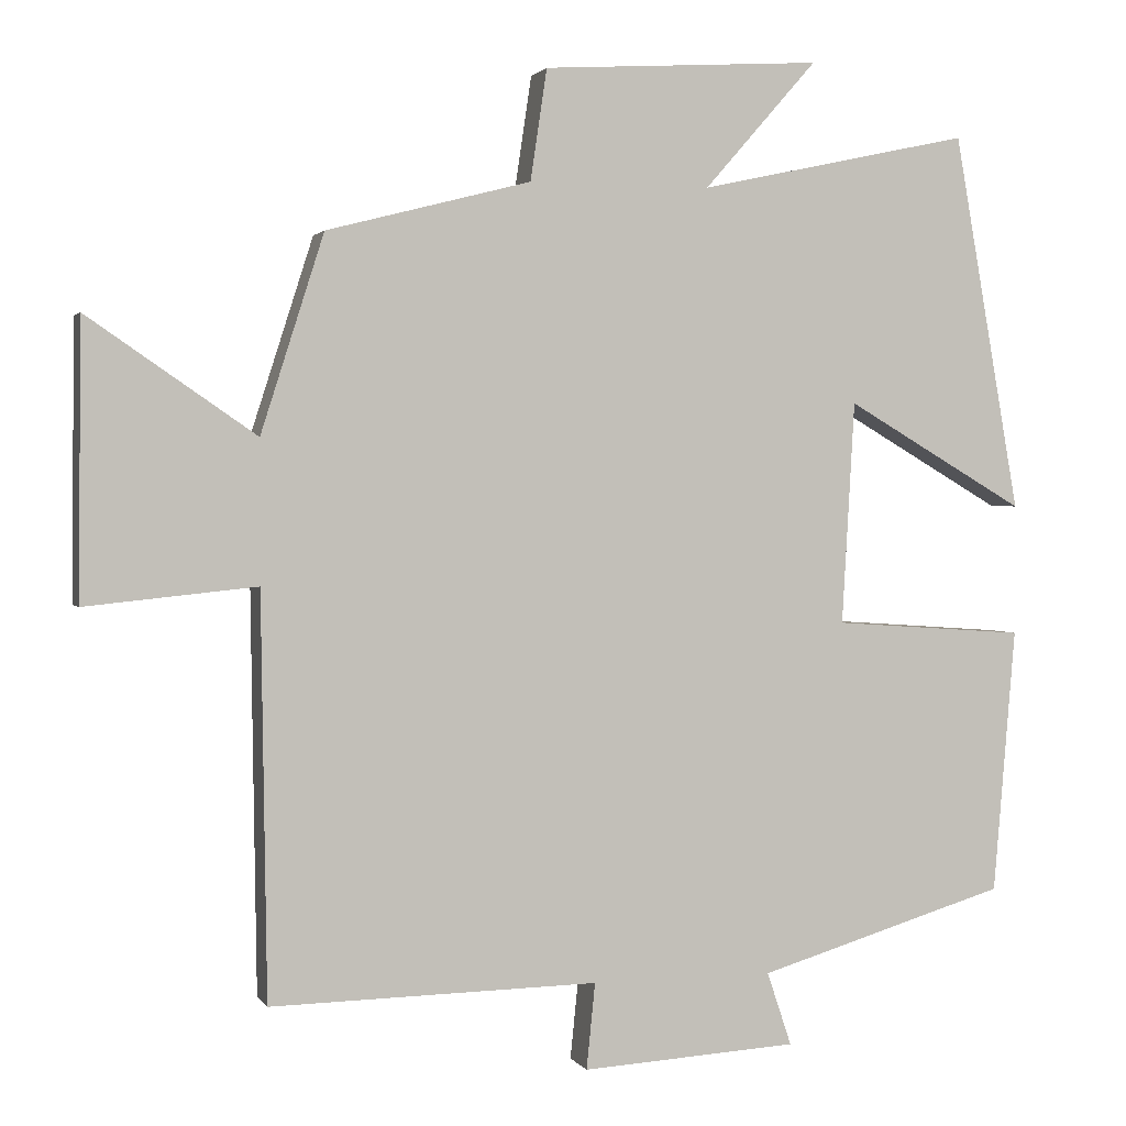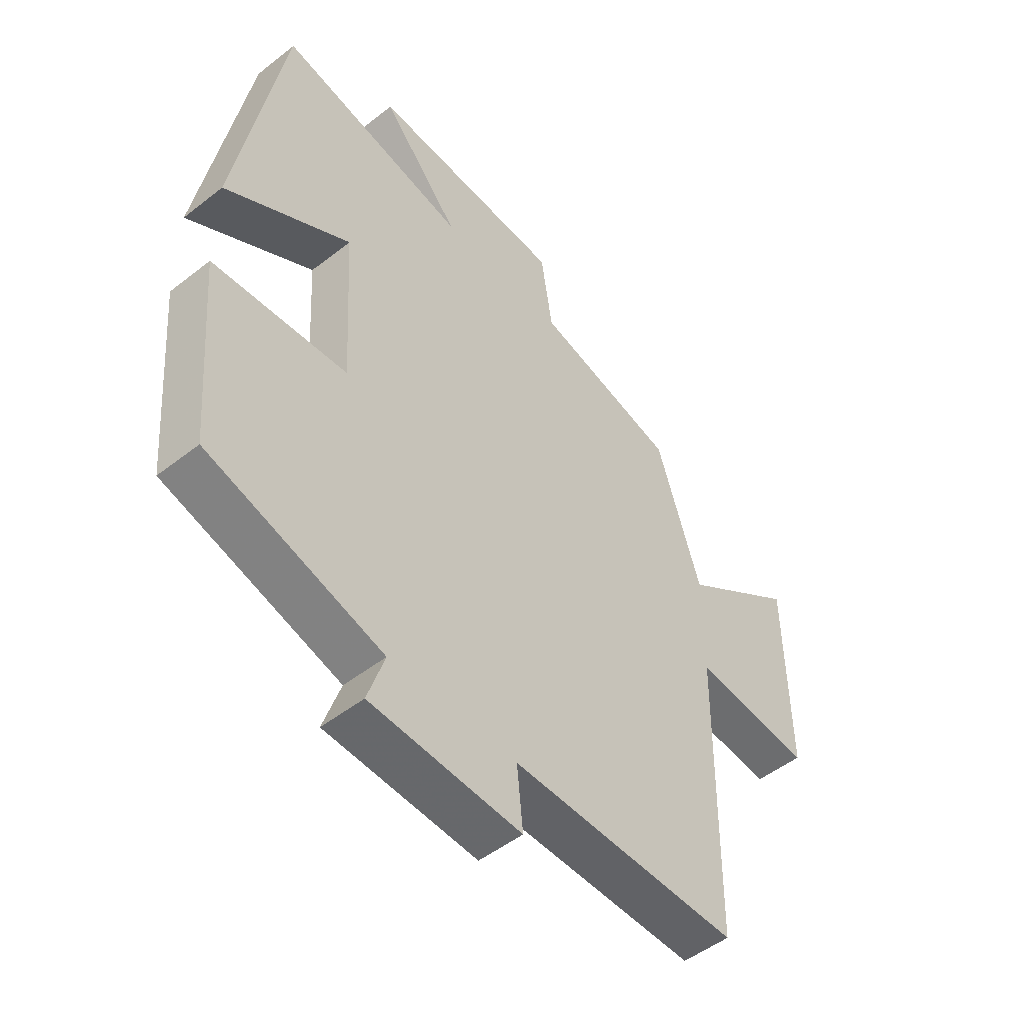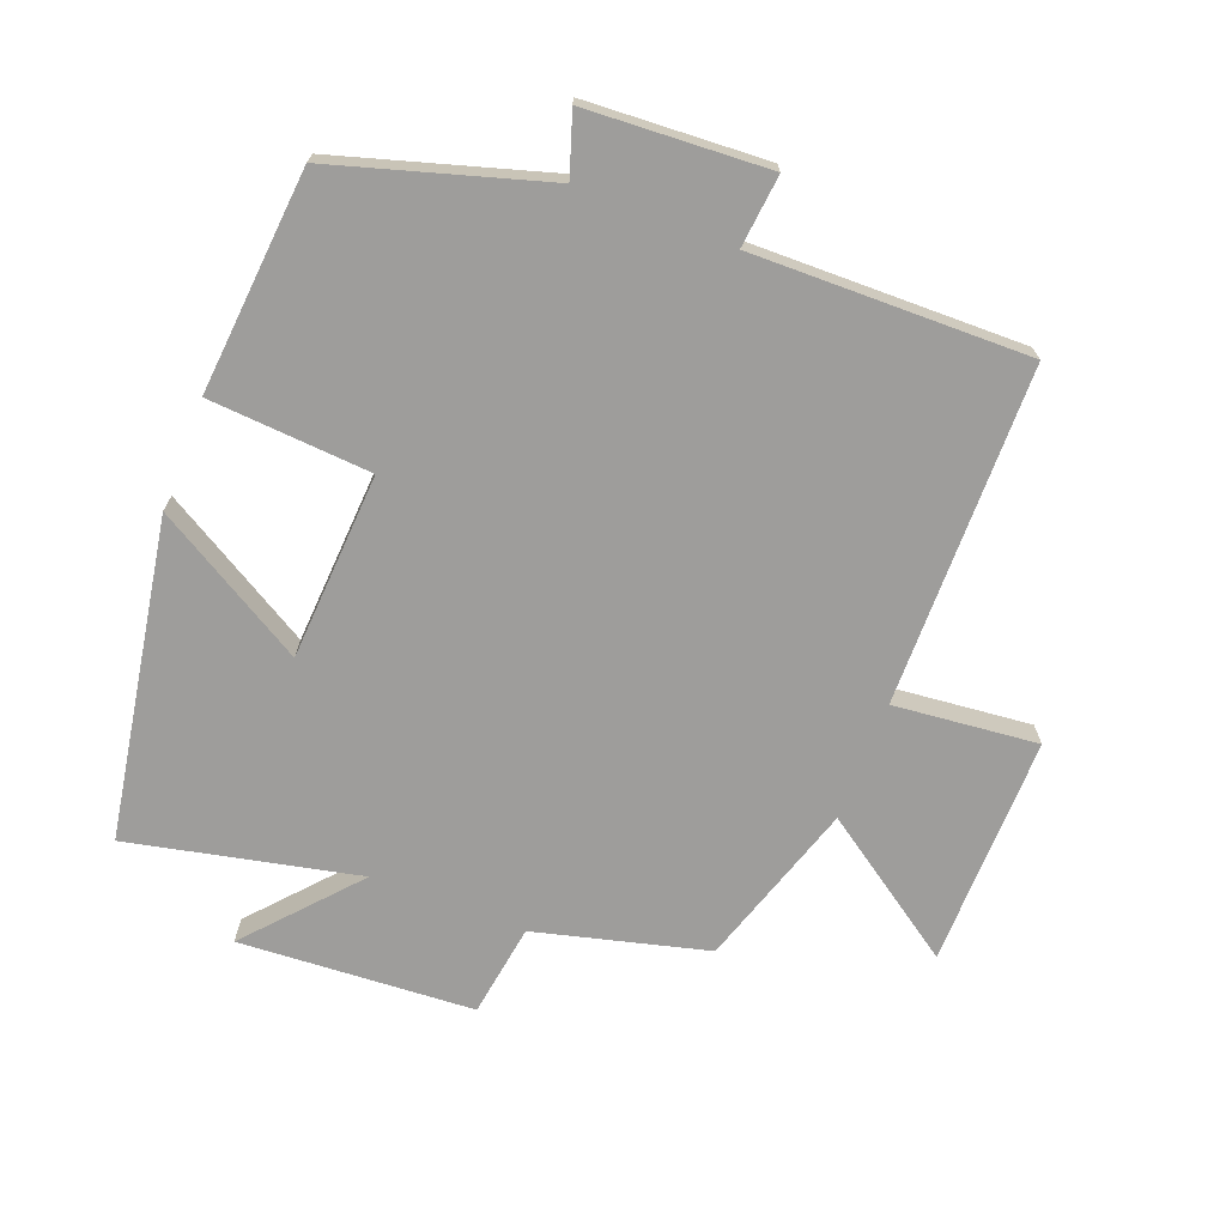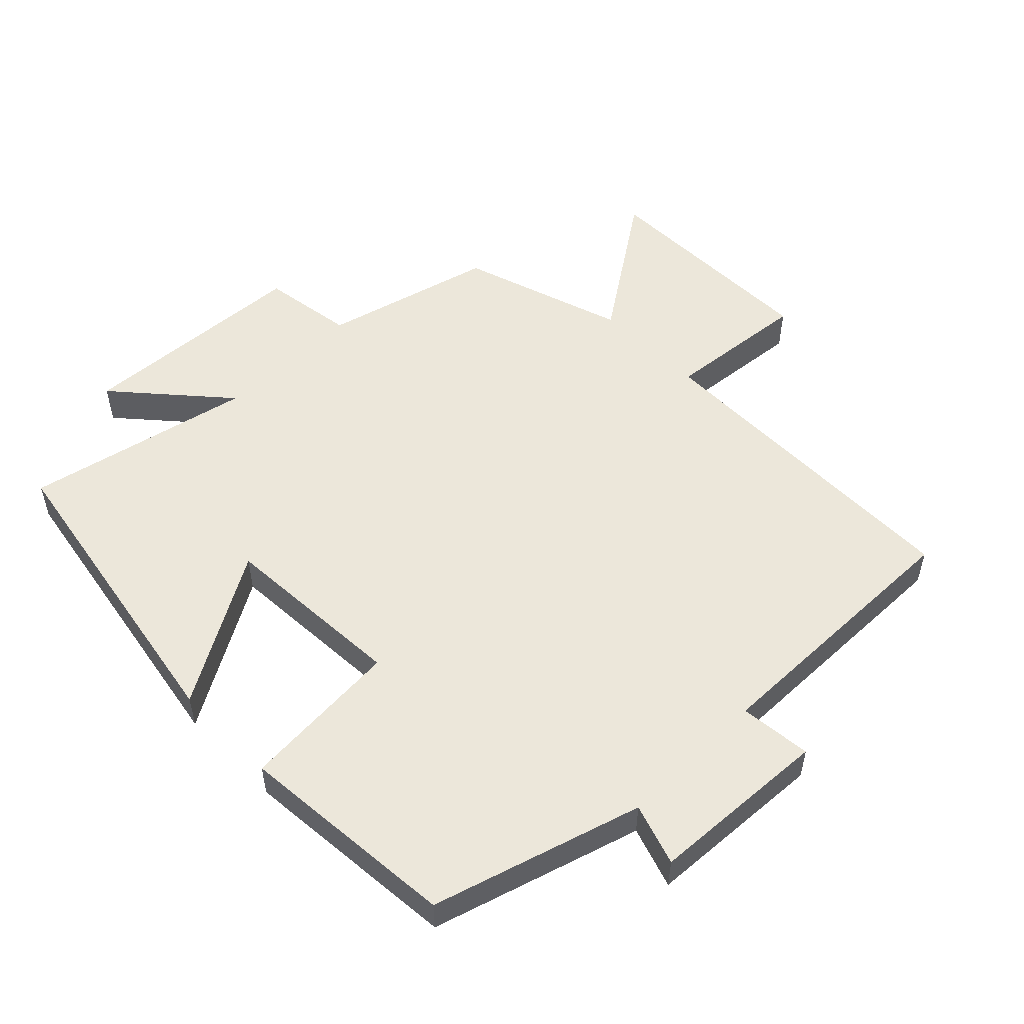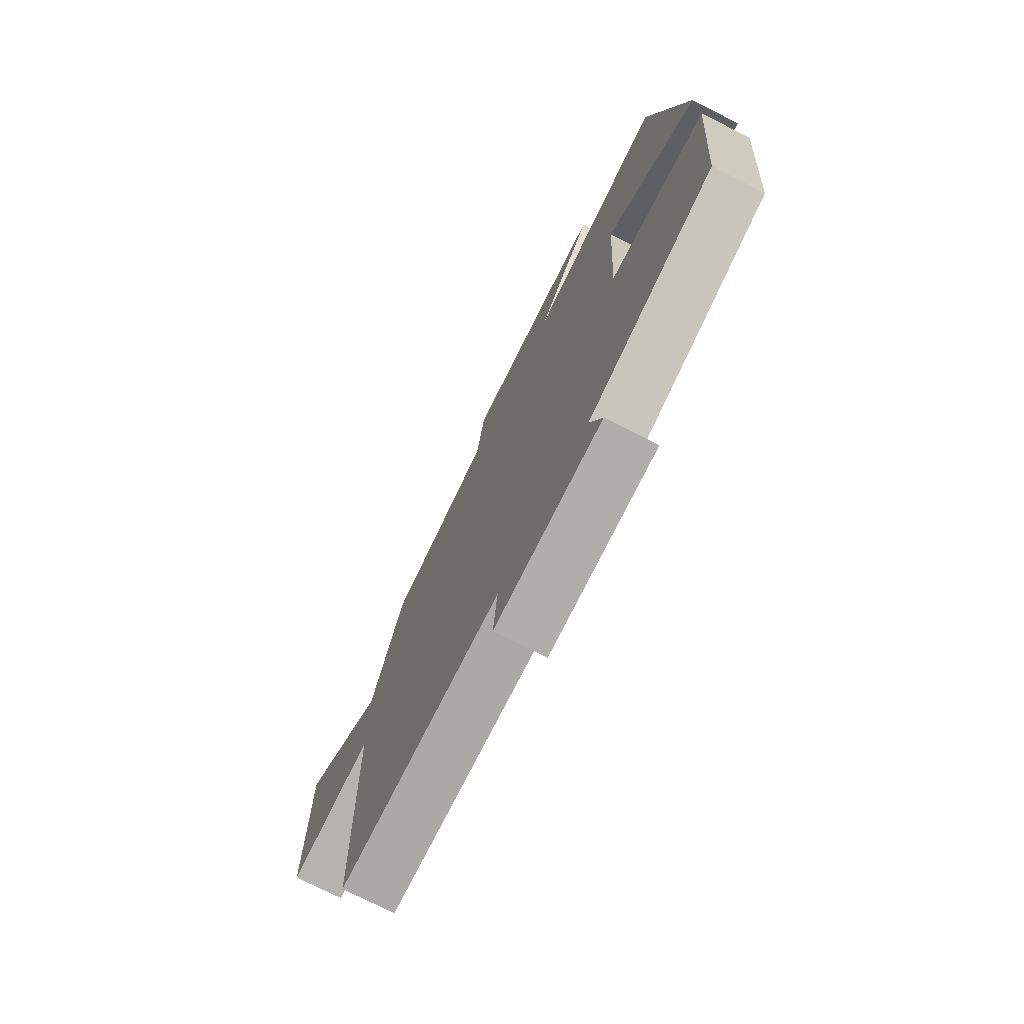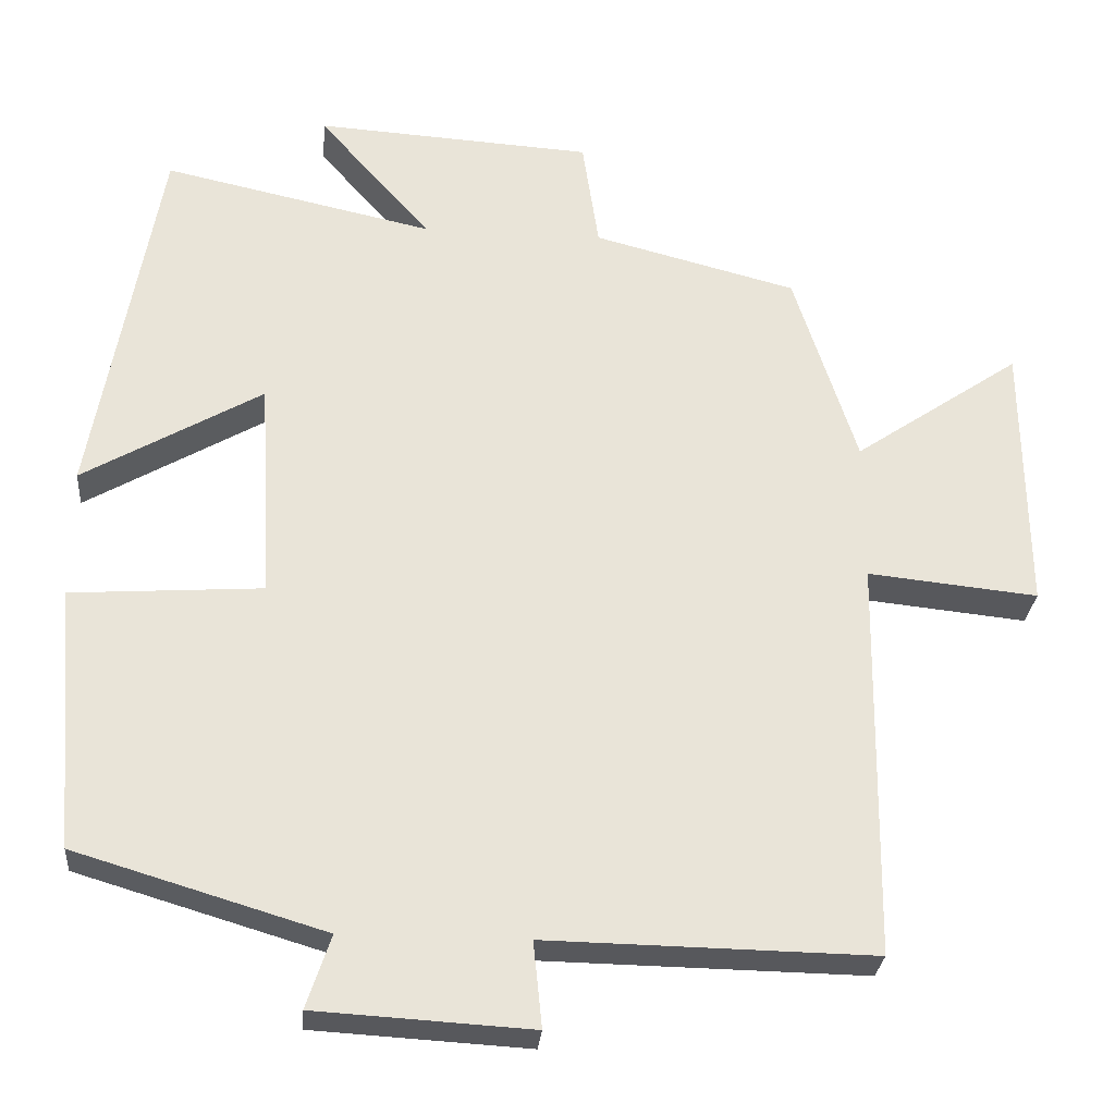
<metadata>
{"format":"obj","ext":"obj","renderer":"f3d","projection":"perspective","resolution":1024,"background":"white","views":[{"elev":1.7,"azim":-16.7,"up":"+Z"},{"elev":-50.0,"azim":130.8,"up":"+Z"},{"elev":-70.4,"azim":158.8,"up":"+Y"},{"elev":53.0,"azim":135.4,"up":"+Y"},{"elev":-74.7,"azim":63.1,"up":"+Z"},{"elev":-28.4,"azim":175.1,"up":"+Z"}]}
</metadata>
<code>
v -0.42 0.07 0.433
v -0.161 0.07 0.5
v -0.14 0.07 0.641
v 0.214 0.07 0.663
v 0.071 0.07 0.5
v 0.416 0.07 0.575
v 0.5 0.07 0.097
v 0.272 0.07 0.23
v 0.256 0.07 -0.052
v 0.5 0.07 -0.069
v 0.472 0.07 -0.405
v 0.155 0.07 -0.5
v 0.186 0.07 -0.593
v -0.088 0.07 -0.609
v -0.077 0.07 -0.5
v -0.493 0.07 -0.507
v -0.5 0.07 0.003
v -0.717 0.07 -0.019
v -0.713 0.07 0.329
v -0.5 0.07 0.183
v -0.42 0 0.433
v -0.161 0 0.5
v -0.14 0 0.641
v 0.214 0 0.663
v 0.071 0 0.5
v 0.416 0 0.575
v 0.5 0 0.097
v 0.272 0 0.23
v 0.256 0 -0.052
v 0.5 0 -0.069
v 0.472 0 -0.405
v 0.155 0 -0.5
v 0.186 0 -0.593
v -0.088 0 -0.609
v -0.077 0 -0.5
v -0.493 0 -0.507
v -0.5 0 0.003
v -0.717 0 -0.019
v -0.713 0 0.329
v -0.5 0 0.183
f 17 18 19 20
f 20 1 2
f 17 20 2
f 16 17 2
f 15 16 2
f 12 13 14 15
f 11 12 15
f 10 11 15
f 9 10 15
f 15 2 3
f 9 15 3
f 8 9 3
f 5 6 7 8
f 5 8 3
f 3 4 5
f 40 39 38 37
f 22 21 40
f 22 40 37
f 22 37 36
f 22 36 35
f 35 34 33 32
f 35 32 31
f 35 31 30
f 35 30 29
f 23 22 35
f 23 35 29
f 23 29 28
f 28 27 26 25
f 23 28 25
f 25 24 23
f 1 21 22 2
f 2 22 23 3
f 3 23 24 4
f 4 24 25 5
f 5 25 26 6
f 6 26 27 7
f 7 27 28 8
f 8 28 29 9
f 9 29 30 10
f 10 30 31 11
f 11 31 32 12
f 12 32 33 13
f 13 33 34 14
f 14 34 35 15
f 15 35 36 16
f 16 36 37 17
f 17 37 38 18
f 18 38 39 19
f 19 39 40 20
f 20 40 21 1

</code>
